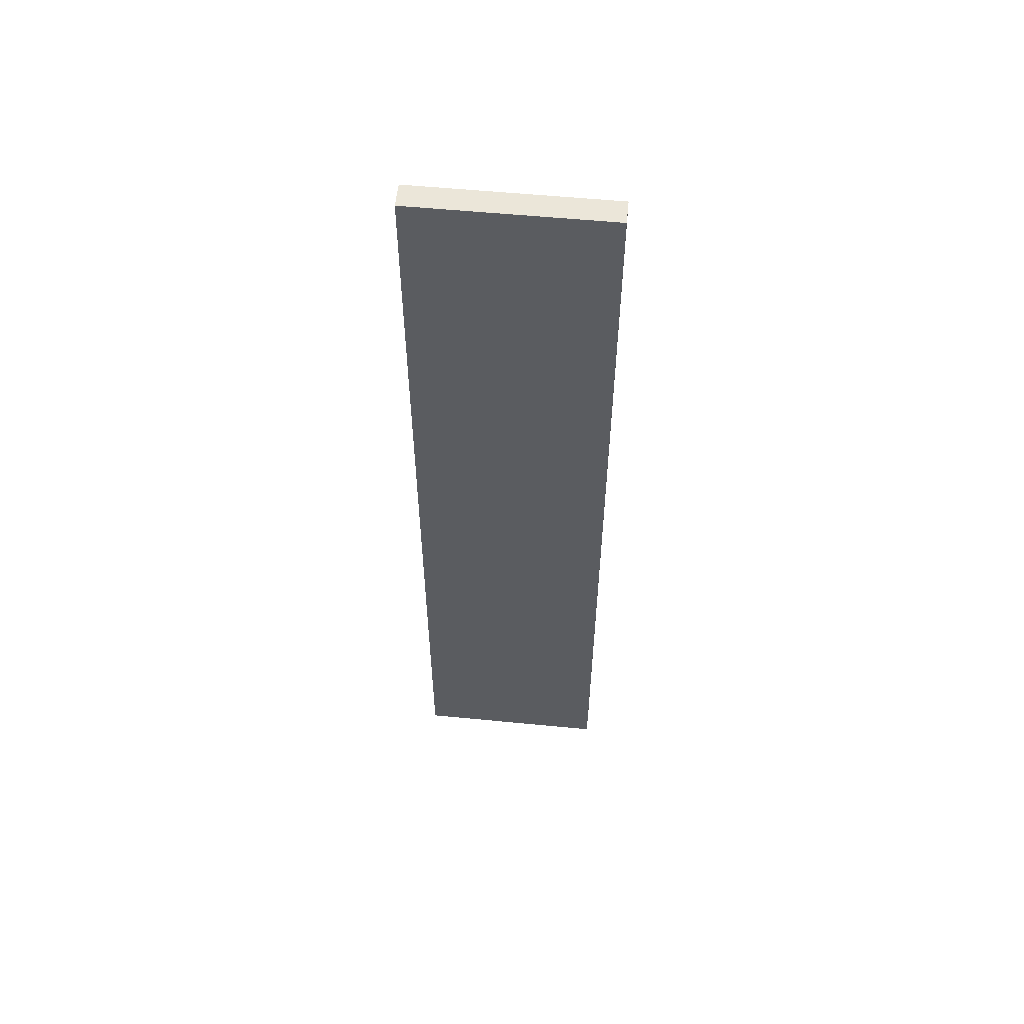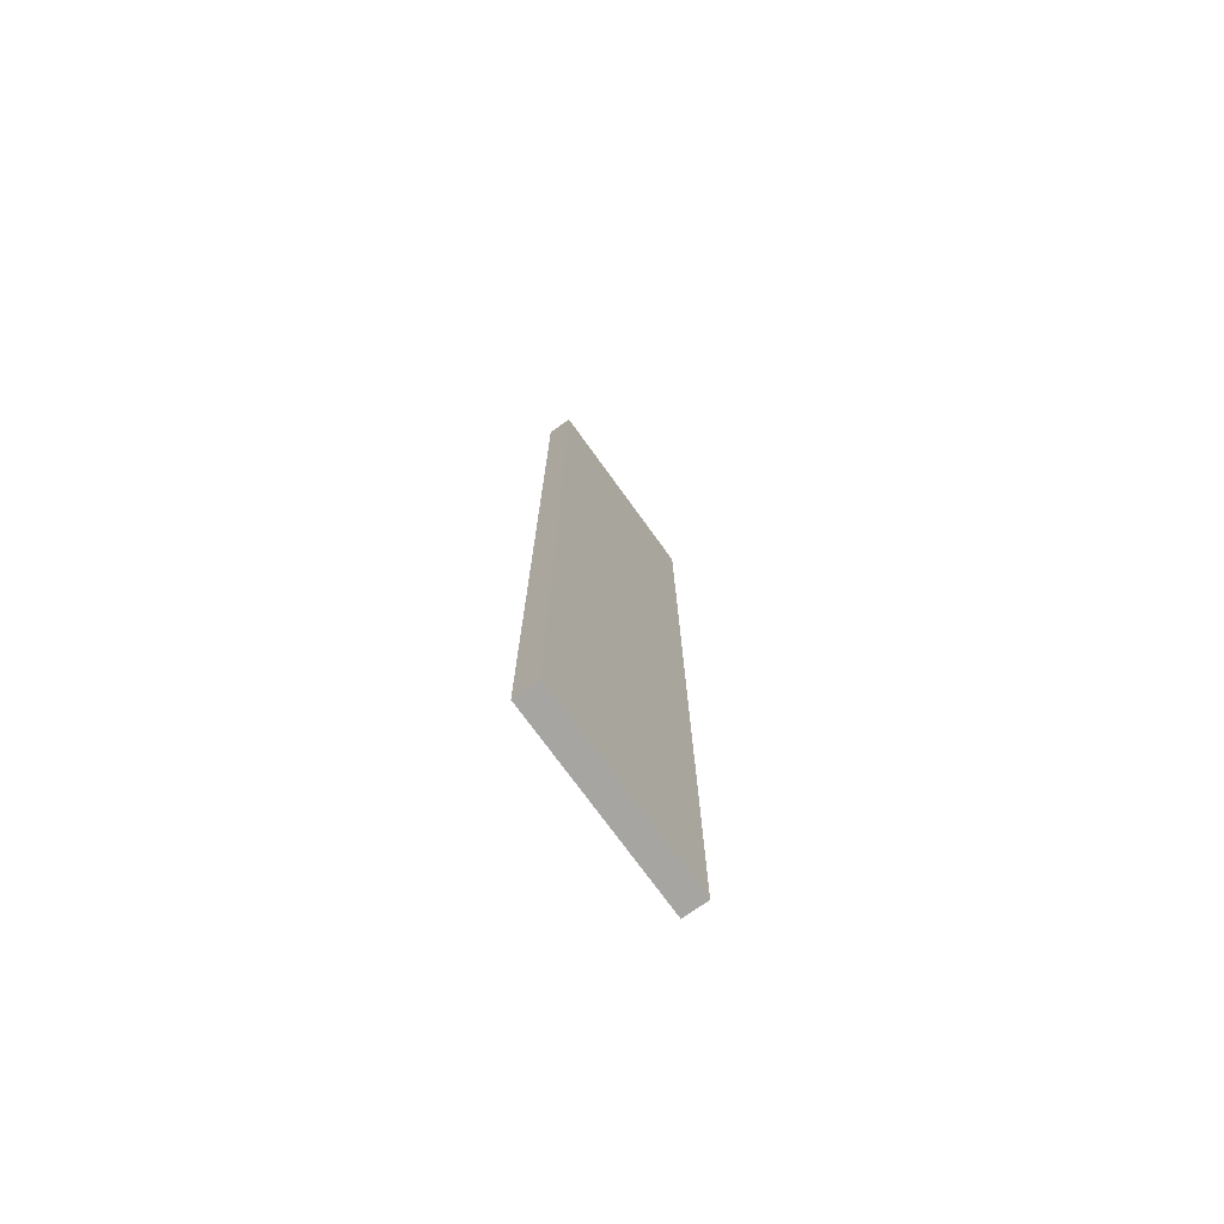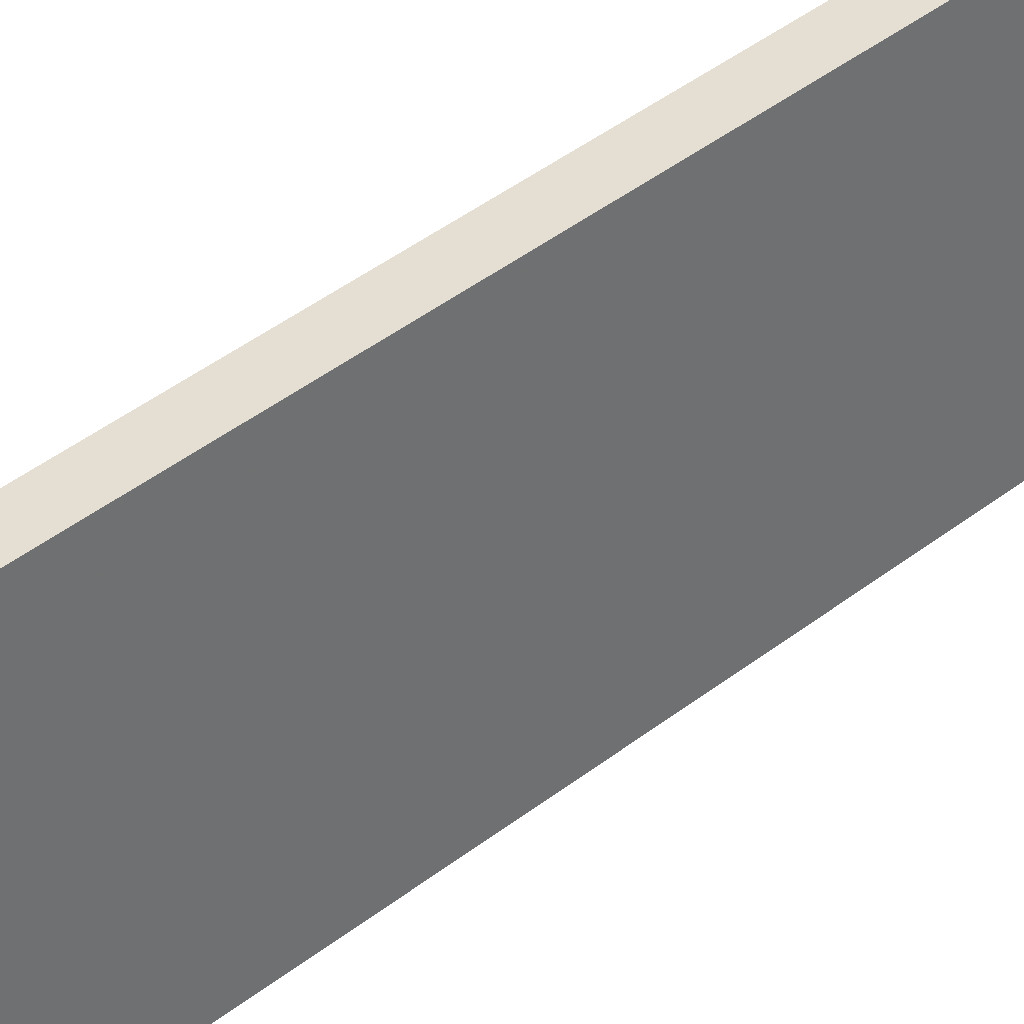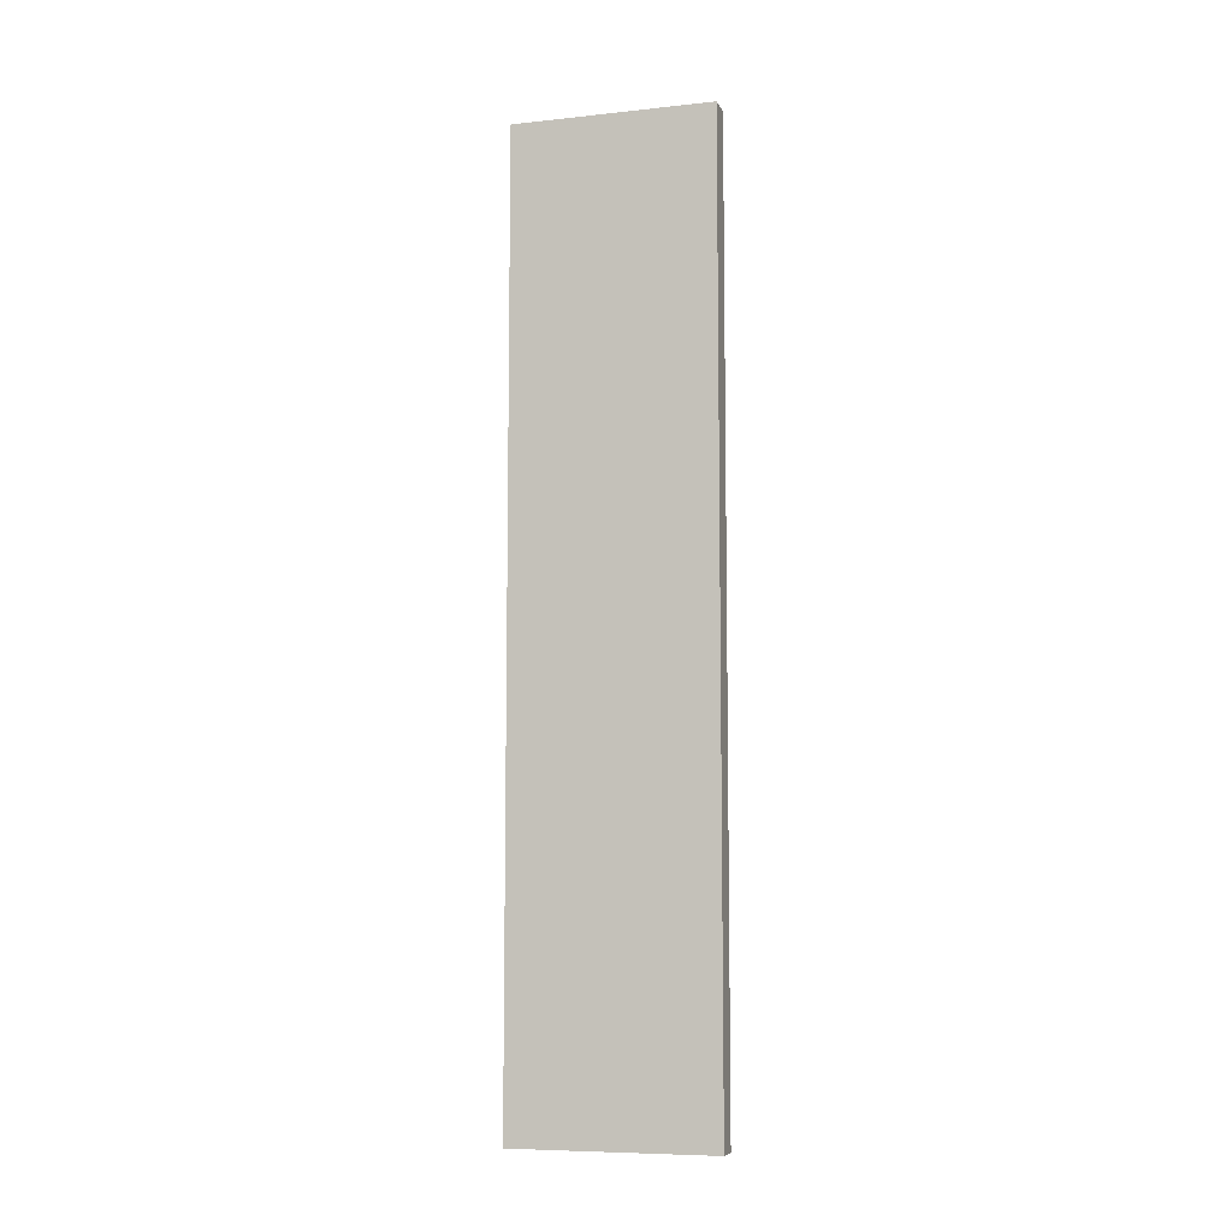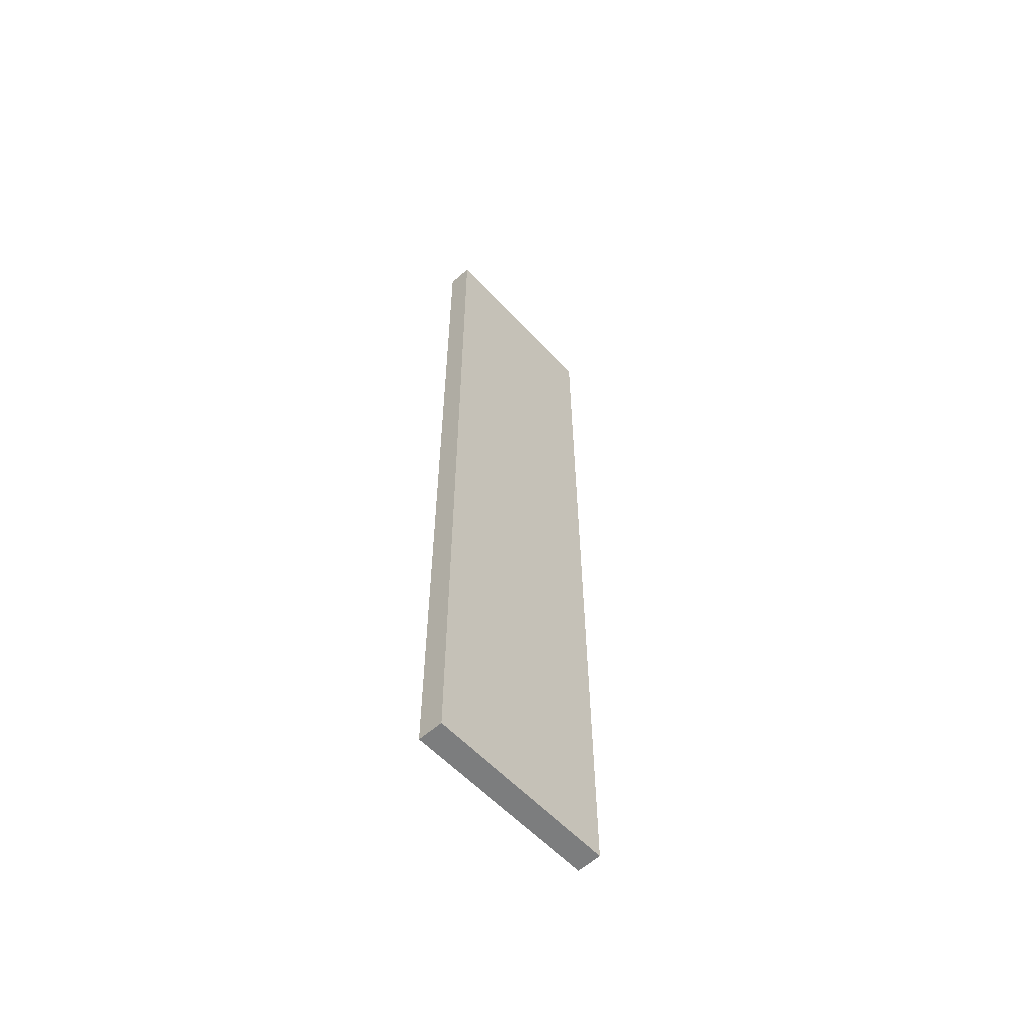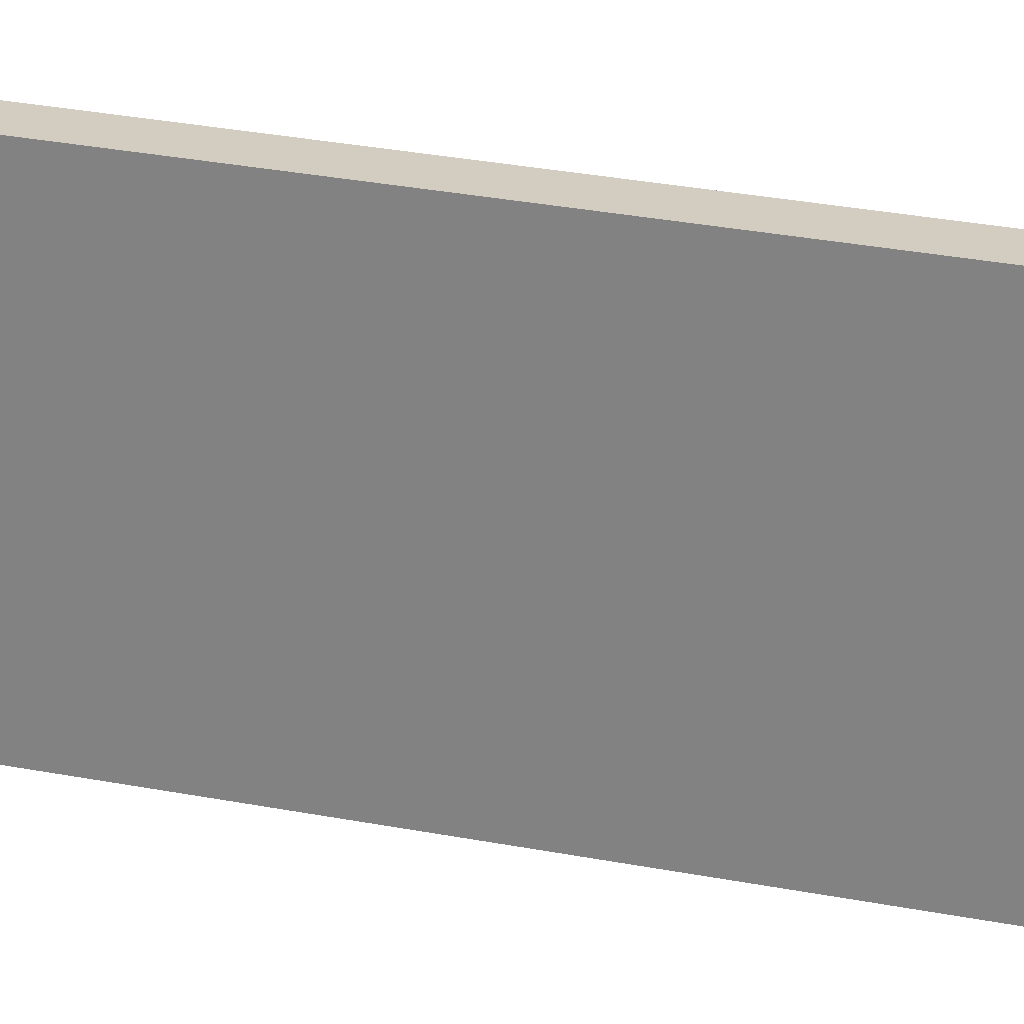
<metadata>
{"format":"obj","ext":"obj","renderer":"f3d","projection":"perspective","resolution":1024,"background":"white","views":[{"elev":55.7,"azim":-84.2,"up":"+Z"},{"elev":-73.9,"azim":-144.1,"up":"+Z"},{"elev":37.6,"azim":-135.9,"up":"+Y"},{"elev":-8.1,"azim":106.4,"up":"+Z"},{"elev":-58.7,"azim":42.7,"up":"+Z"},{"elev":24.8,"azim":-71.3,"up":"+Y"}]}
</metadata>
<code>
o 5423
v 2246 1879 16.22
v 2246 1879 16.22
v 2246 1879 16.22
v 2246 1879 16.6
v 2246 1879 16.6
v 2246 1879 16.6
v 2246 1879 16.22
v 2246 1879 16.22
v 2246 1879 16.22
v 2246 1879 16.6
v 2246 1879 16.22
v 2246 1879 16.6
v 2246 1879 16.6
v 2246 1879 16.6
v 2246 1879 16.6
v 2246 1879 16.6
v 2246 1879 16.22
v 2246 1879 16.6
v 2246 1879 16.22
v 2246 1879 16.6
v 2246 1879 16.6
v 2246 1879 16.22
v 2246 1879 16.6
v 2246 1879 16.6
v 2246 1879 16.22
v 2246 1879 16.22
v 2246 1879 16.6
v 2246 1879 16.22
v 2246 1879 16.22
f 1 2 3
f 1 4 5
f 6 2 7
f 8 9 7
f 10 7 11
f 12 13 14
f 14 15 16
f 17 15 18
f 19 20 21
f 22 23 20
f 24 25 26
f 27 28 29

</code>
